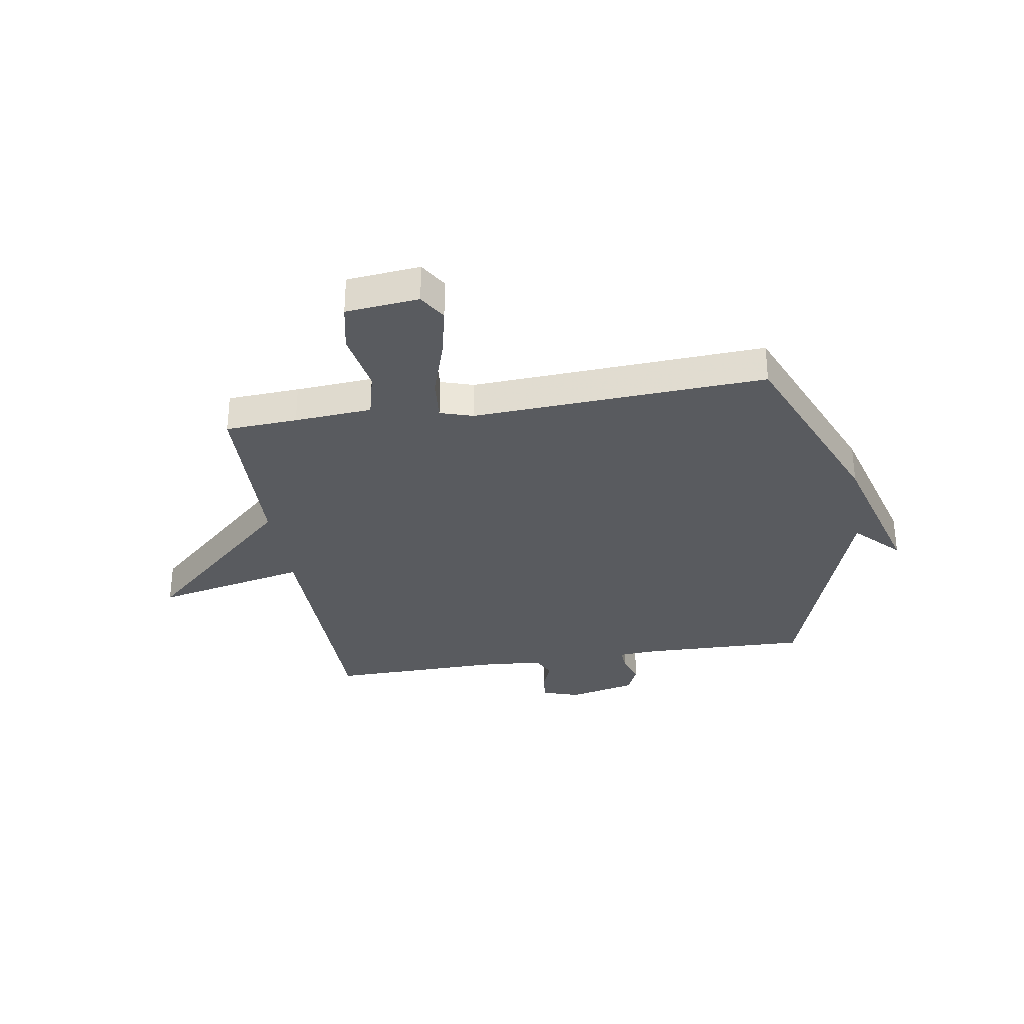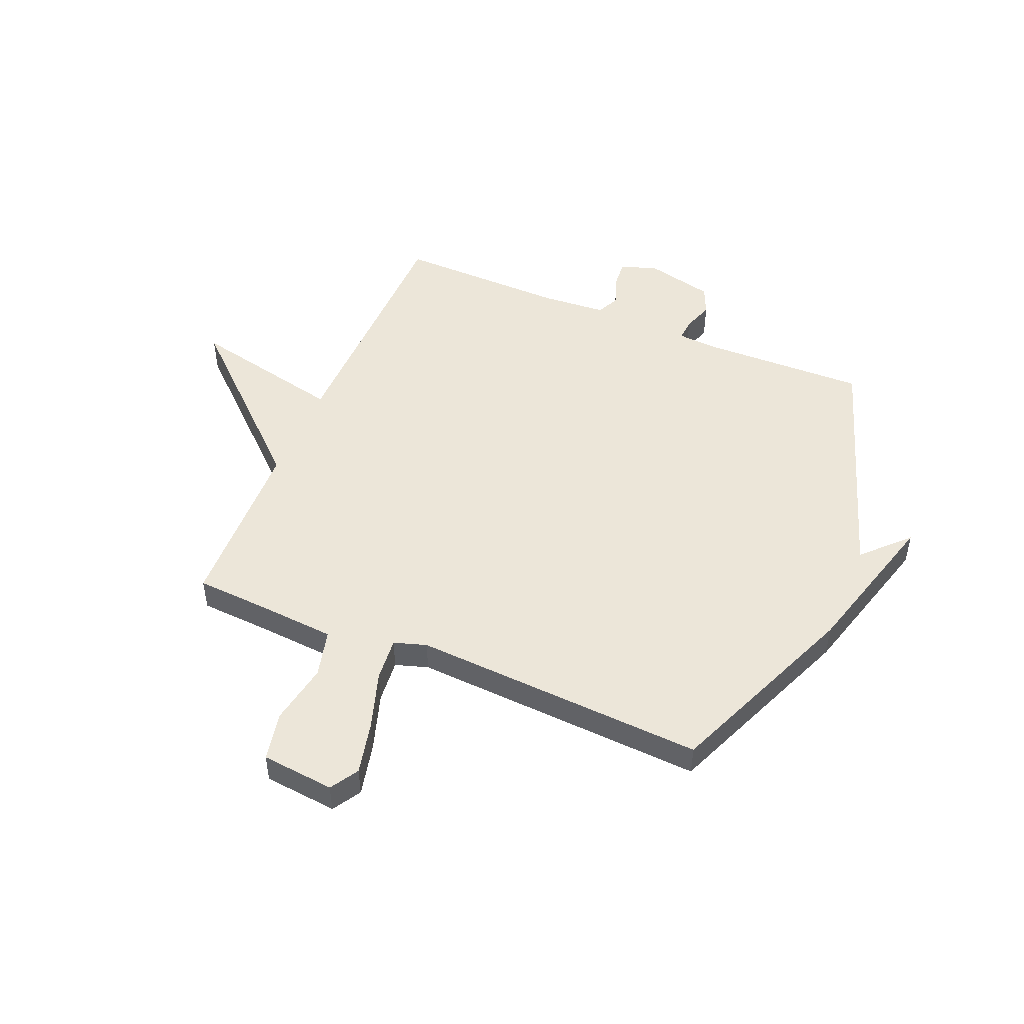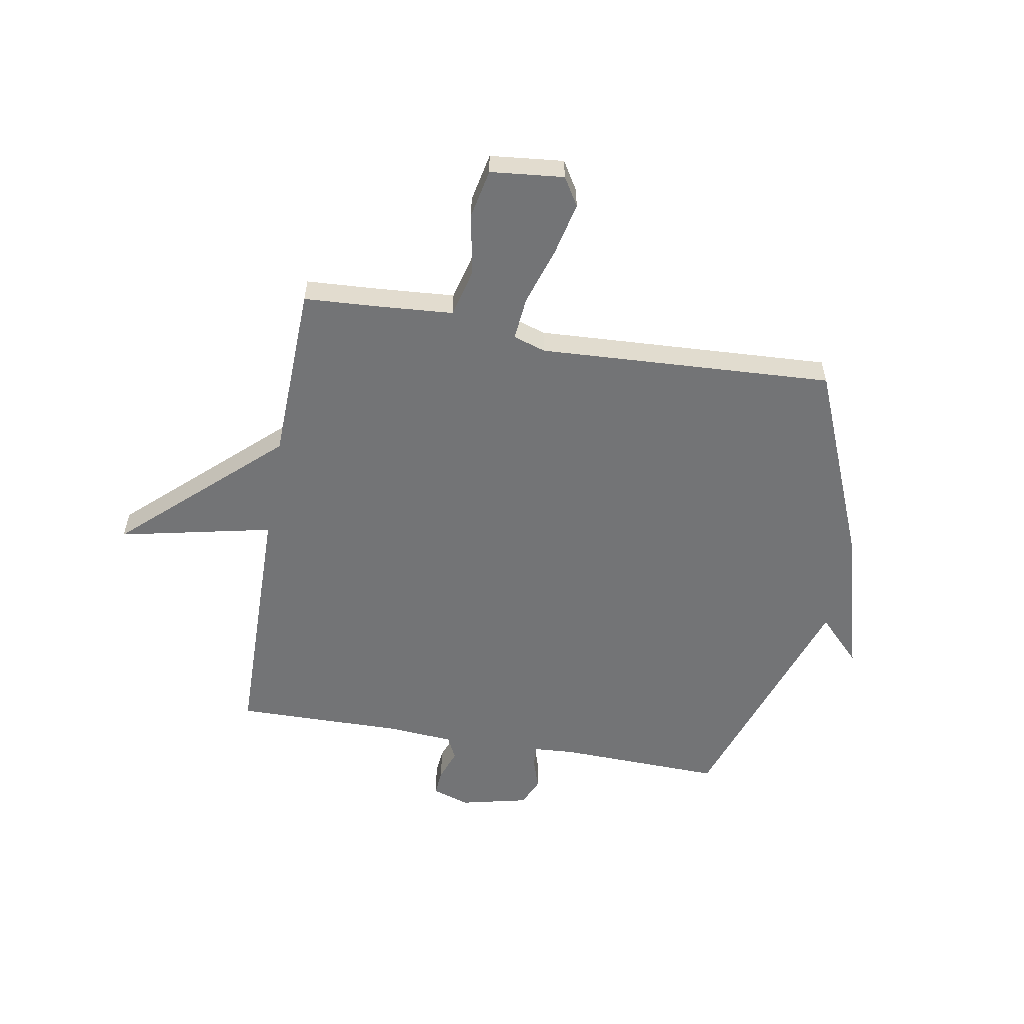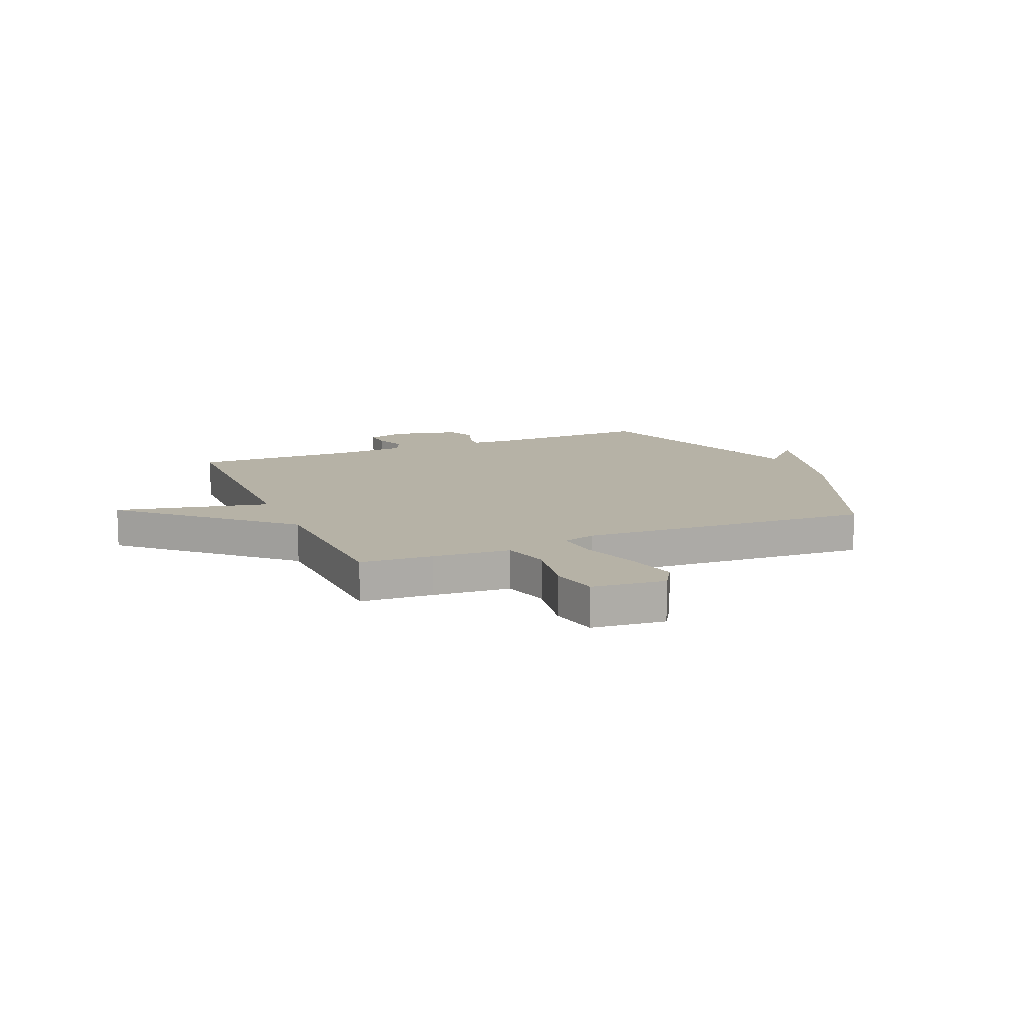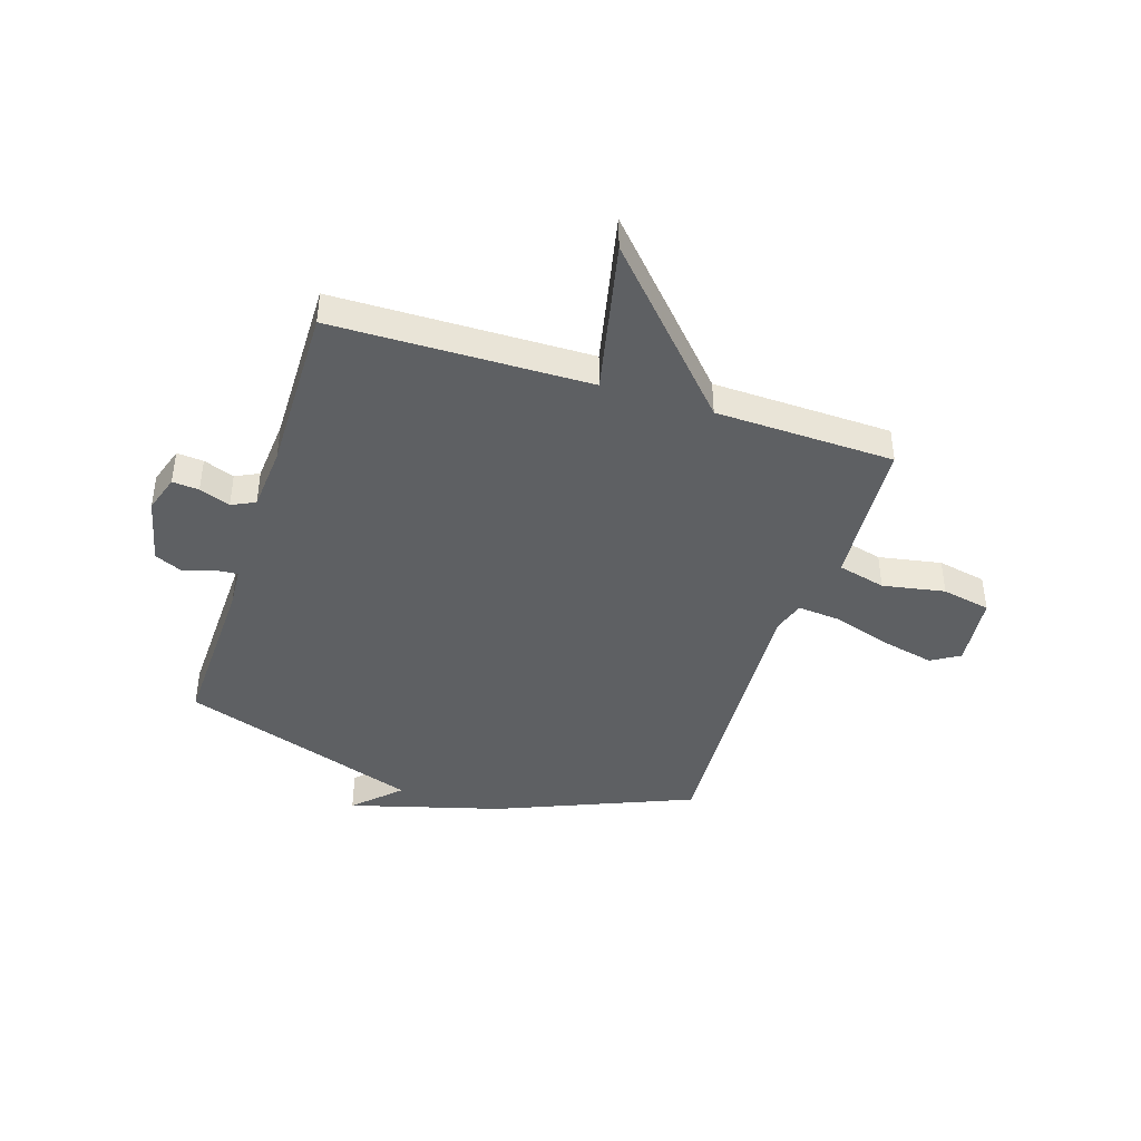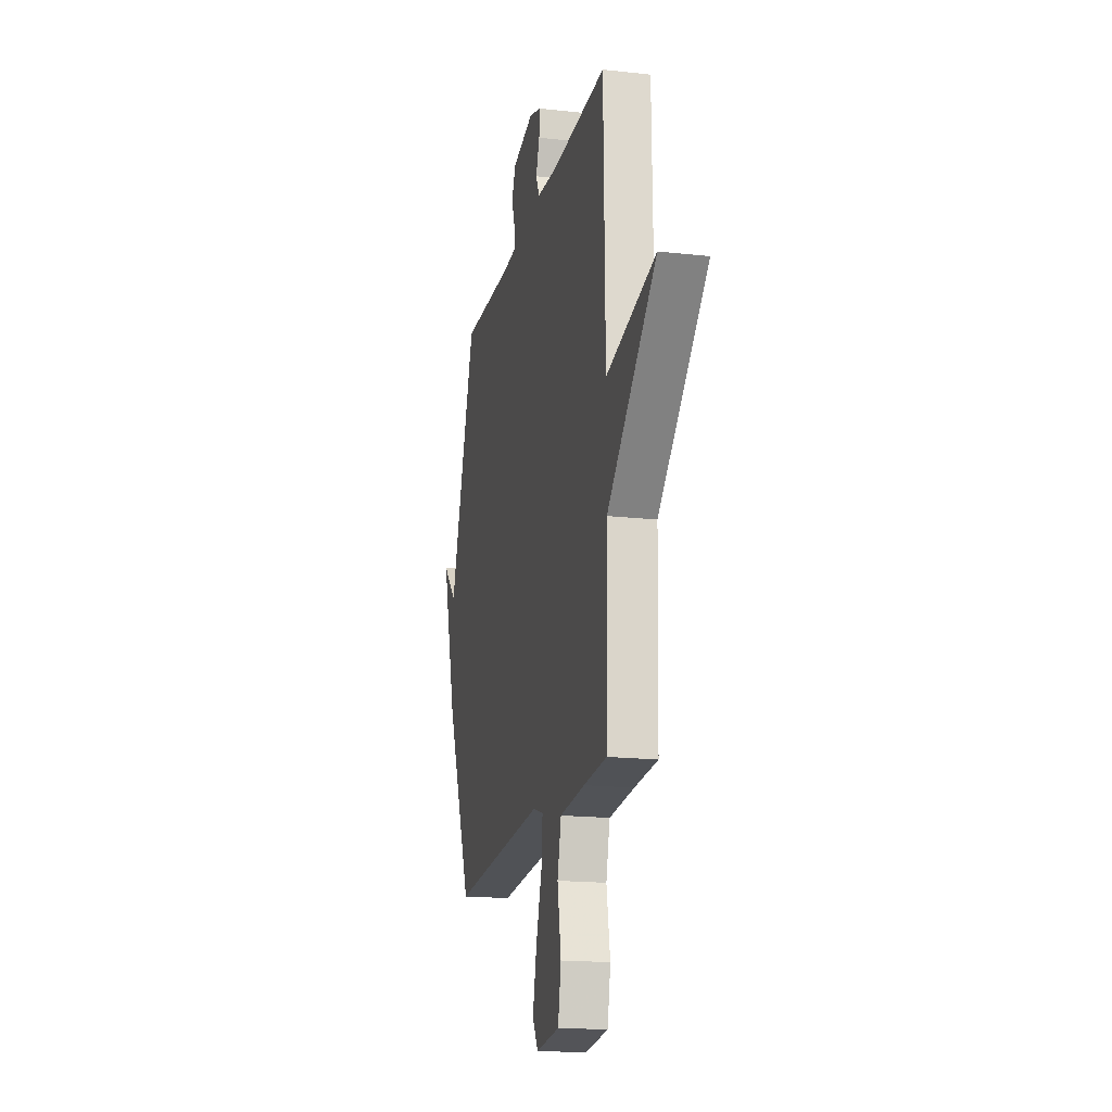
<metadata>
{"format":"obj","ext":"obj","renderer":"f3d","projection":"perspective","resolution":1024,"background":"white","views":[{"elev":-32.1,"azim":-170.9,"up":"+Y"},{"elev":49.2,"azim":-157.3,"up":"+Y"},{"elev":-56.2,"azim":169.9,"up":"+Y"},{"elev":12.2,"azim":157.0,"up":"+Y"},{"elev":-42.6,"azim":72.1,"up":"+Y"},{"elev":-17.8,"azim":77.6,"up":"+Z"}]}
</metadata>
<code>
v -0.5 0.07 0.5
v -0.196 0.07 0.492
v -0.122 0.07 0.497
v -0.125 0.07 0.537
v -0.144 0.07 0.594
v -0.121 0.07 0.646
v 0.003 0.07 0.675
v 0.072 0.07 0.653
v 0.068 0.07 0.604
v 0.047 0.07 0.547
v 0.068 0.07 0.504
v 0.187 0.07 0.495
v 0.5 0.07 0.5
v 0.509 0.07 0.029
v 0.792 0.07 0.091
v 0.509 0.07 -0.171
v 0.5 0.07 -0.5
v 0.367 0.07 -0.508
v 0.224 0.07 -0.519
v 0.202 0.07 -0.607
v 0.223 0.07 -0.722
v 0.205 0.07 -0.812
v 0.07 0.07 -0.826
v 0.038 0.07 -0.774
v 0.06 0.07 -0.676
v 0.094 0.07 -0.569
v 0.101 0.07 -0.489
v 0.041 0.07 -0.47
v -0.5 0.07 -0.5
v -0.648 0.07 -0.143
v -0.727 0.07 0.138
v -0.648 0.07 0.057
v -0.5 0 0.5
v -0.196 0 0.492
v -0.122 0 0.497
v -0.125 0 0.537
v -0.144 0 0.594
v -0.121 0 0.646
v 0.003 0 0.675
v 0.072 0 0.653
v 0.068 0 0.604
v 0.047 0 0.547
v 0.068 0 0.504
v 0.187 0 0.495
v 0.5 0 0.5
v 0.509 0 0.029
v 0.792 0 0.091
v 0.509 0 -0.171
v 0.5 0 -0.5
v 0.367 0 -0.508
v 0.224 0 -0.519
v 0.202 0 -0.607
v 0.223 0 -0.722
v 0.205 0 -0.812
v 0.07 0 -0.826
v 0.038 0 -0.774
v 0.06 0 -0.676
v 0.094 0 -0.569
v 0.101 0 -0.489
v 0.041 0 -0.47
v -0.5 0 -0.5
v -0.648 0 -0.143
v -0.727 0 0.138
v -0.648 0 0.057
f 29 30 31 32
f 32 1 2
f 29 32 2
f 28 29 2
f 27 28 2 3
f 24 25 26
f 23 24 26
f 22 23 26
f 21 22 26
f 20 21 26
f 19 20 26 27
f 27 3 4
f 19 27 4
f 18 19 4
f 4 5 6
f 18 4 6
f 17 18 6
f 16 17 6
f 14 15 16
f 12 13 14 16
f 11 12 16
f 8 9 10
f 7 8 10
f 6 7 10
f 6 10 11
f 6 11 16
f 64 63 62 61
f 34 33 64
f 34 64 61
f 34 61 60
f 35 34 60 59
f 58 57 56
f 58 56 55
f 58 55 54
f 58 54 53
f 58 53 52
f 59 58 52 51
f 36 35 59
f 36 59 51
f 36 51 50
f 38 37 36
f 38 36 50
f 38 50 49
f 38 49 48
f 48 47 46
f 48 46 45 44
f 48 44 43
f 42 41 40
f 42 40 39
f 42 39 38
f 43 42 38
f 48 43 38
f 1 33 34 2
f 2 34 35 3
f 3 35 36 4
f 4 36 37 5
f 5 37 38 6
f 6 38 39 7
f 7 39 40 8
f 8 40 41 9
f 9 41 42 10
f 10 42 43 11
f 11 43 44 12
f 12 44 45 13
f 13 45 46 14
f 14 46 47 15
f 15 47 48 16
f 16 48 49 17
f 17 49 50 18
f 18 50 51 19
f 19 51 52 20
f 20 52 53 21
f 21 53 54 22
f 22 54 55 23
f 23 55 56 24
f 24 56 57 25
f 25 57 58 26
f 26 58 59 27
f 27 59 60 28
f 28 60 61 29
f 29 61 62 30
f 30 62 63 31
f 31 63 64 32
f 32 64 33 1

</code>
